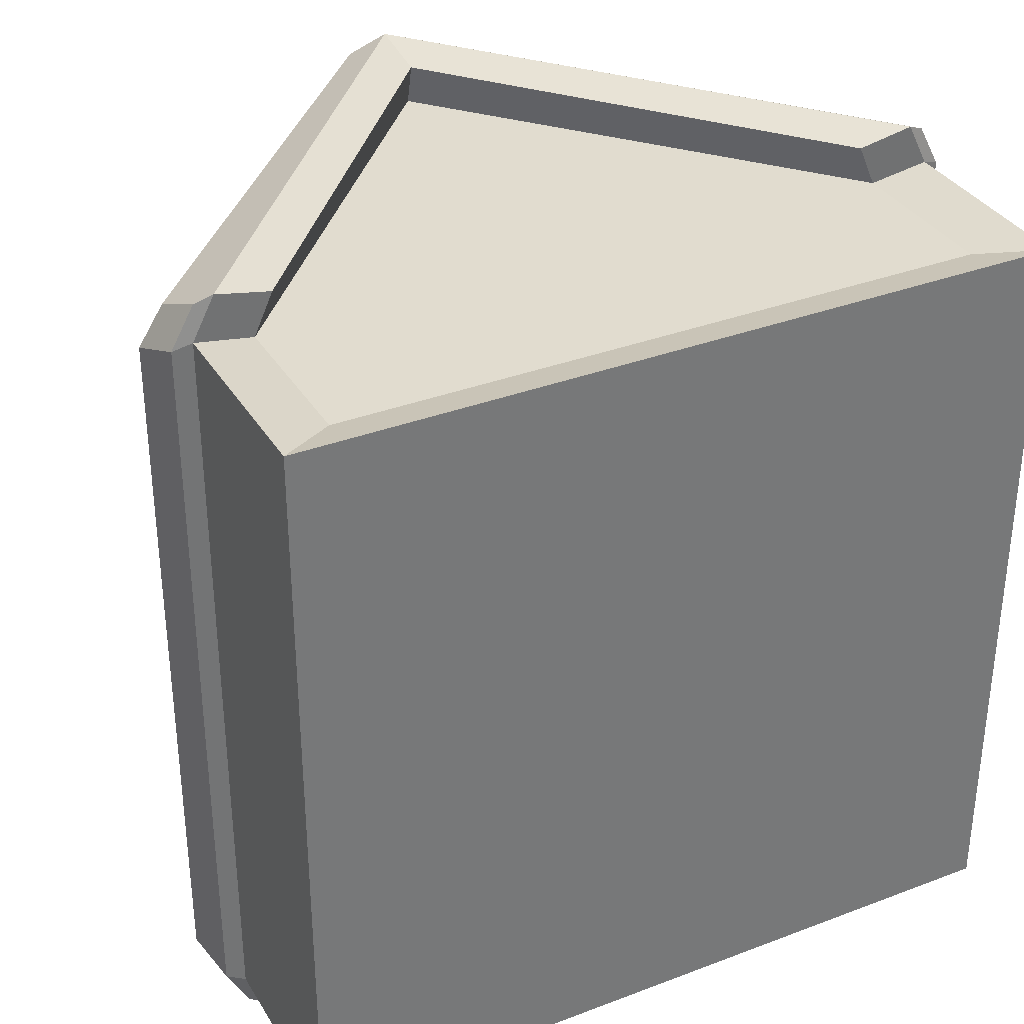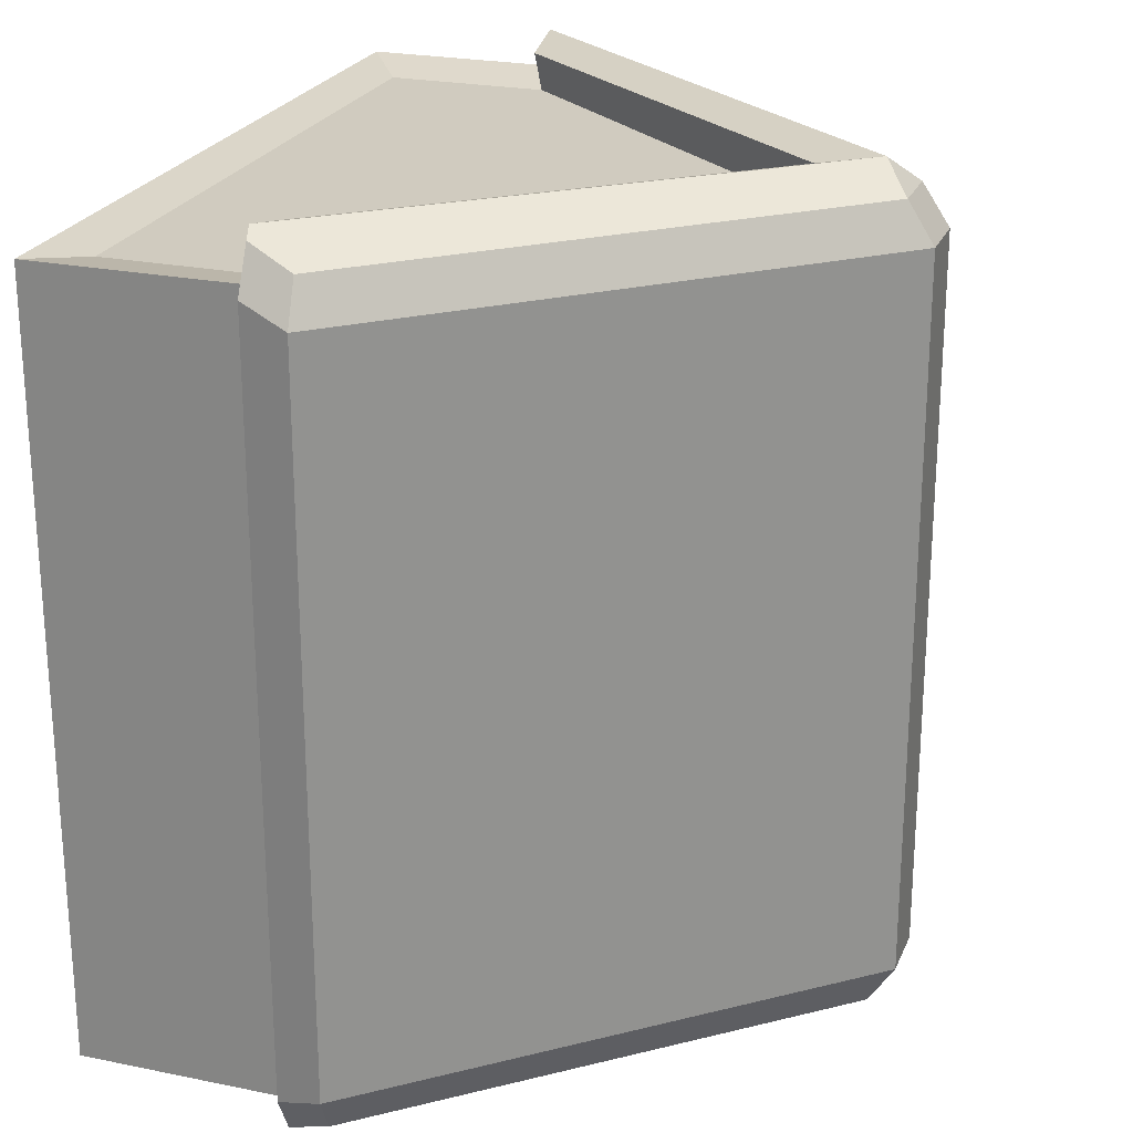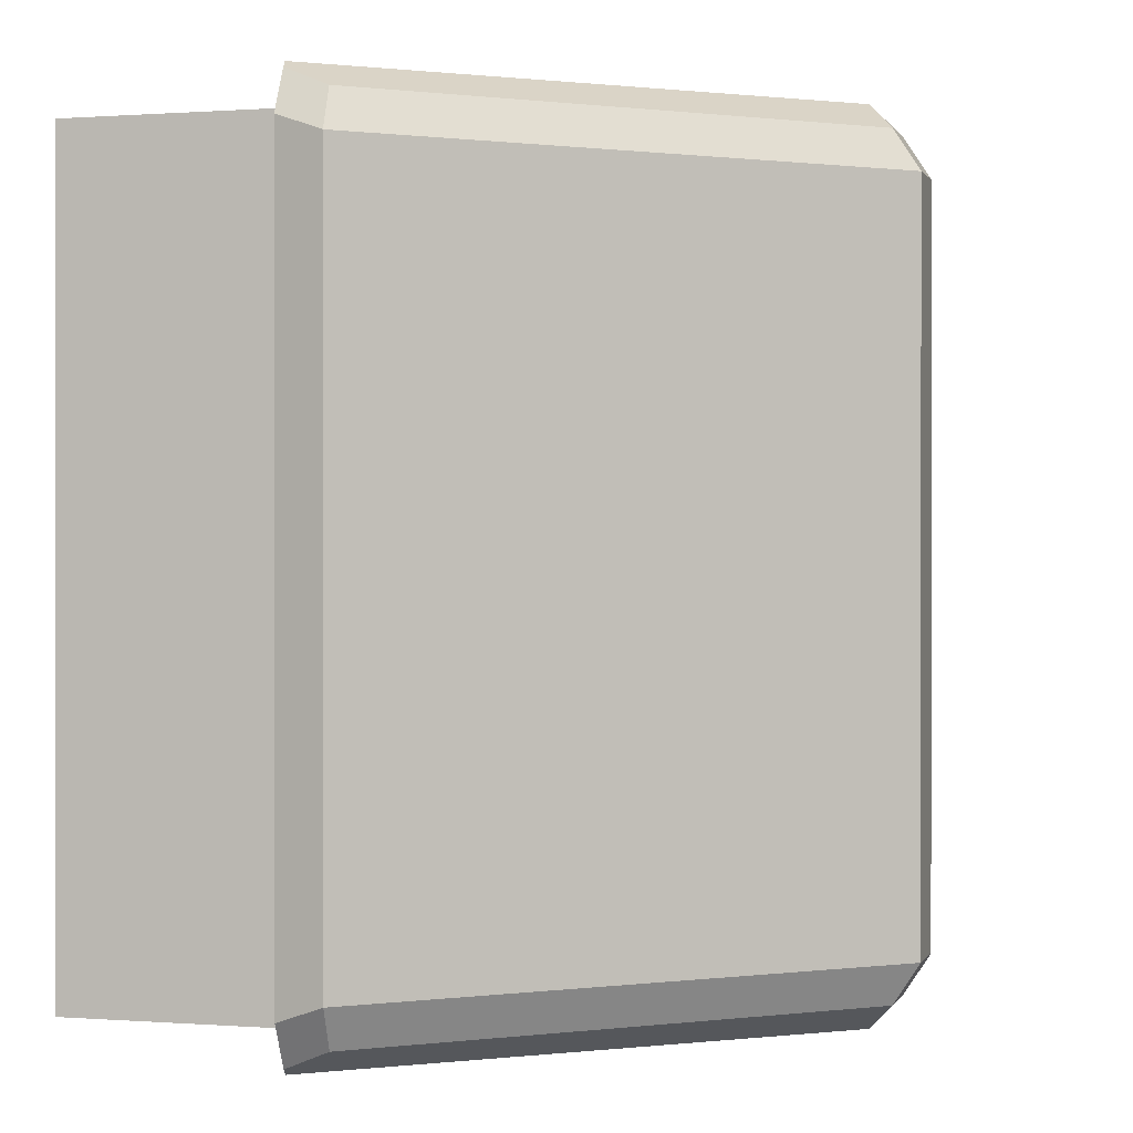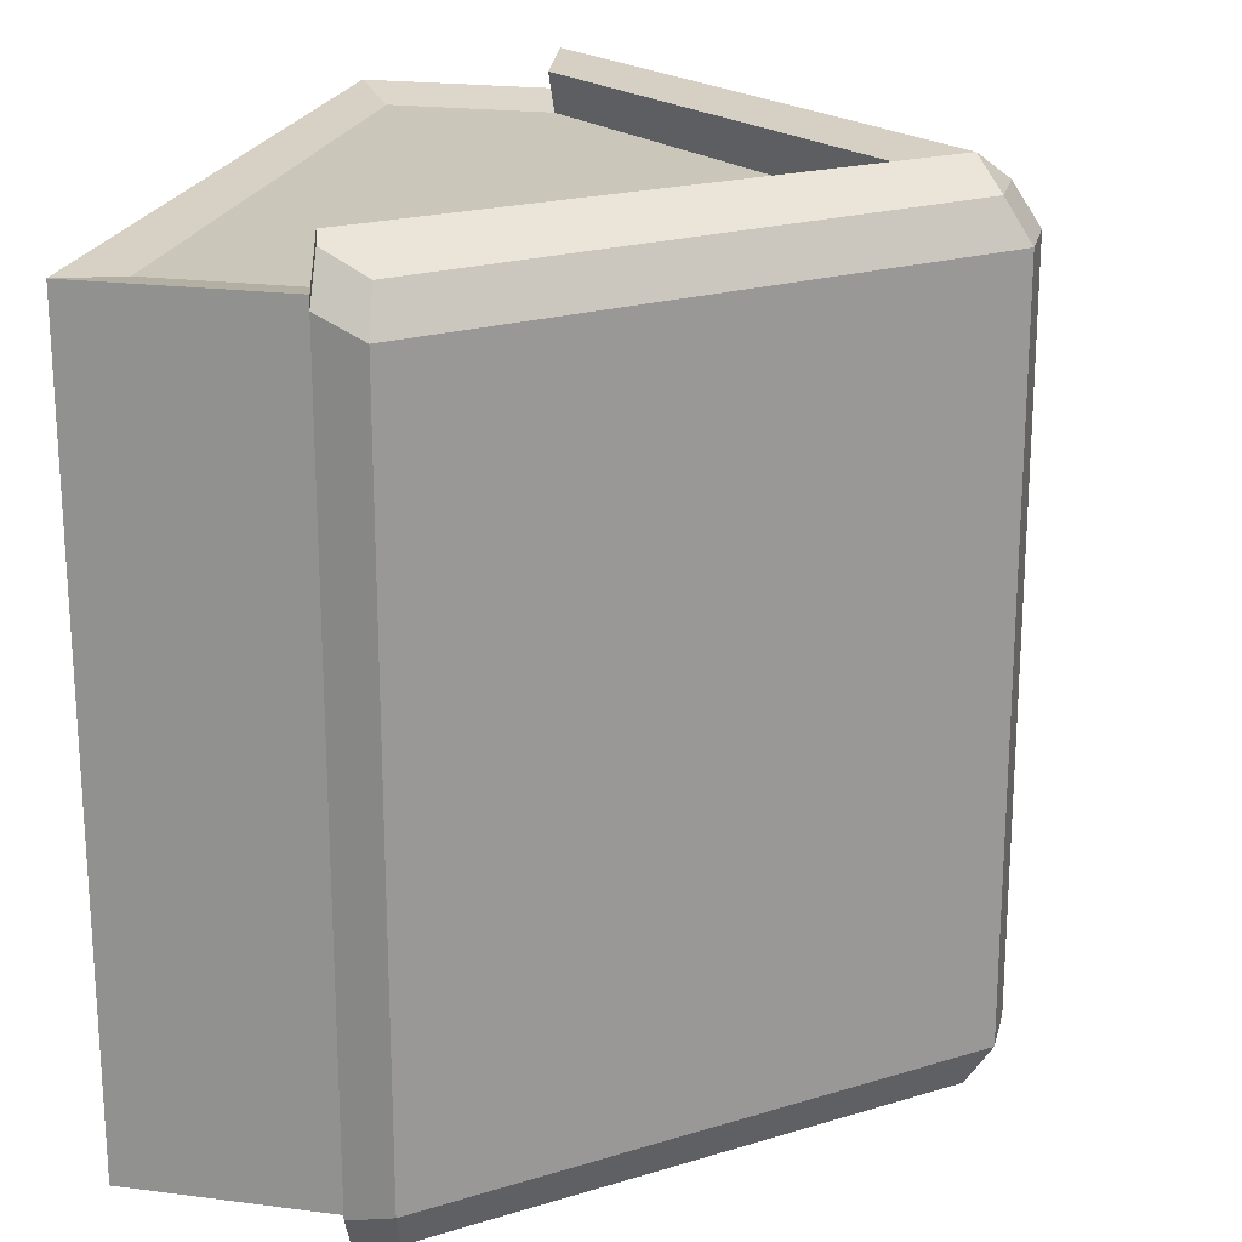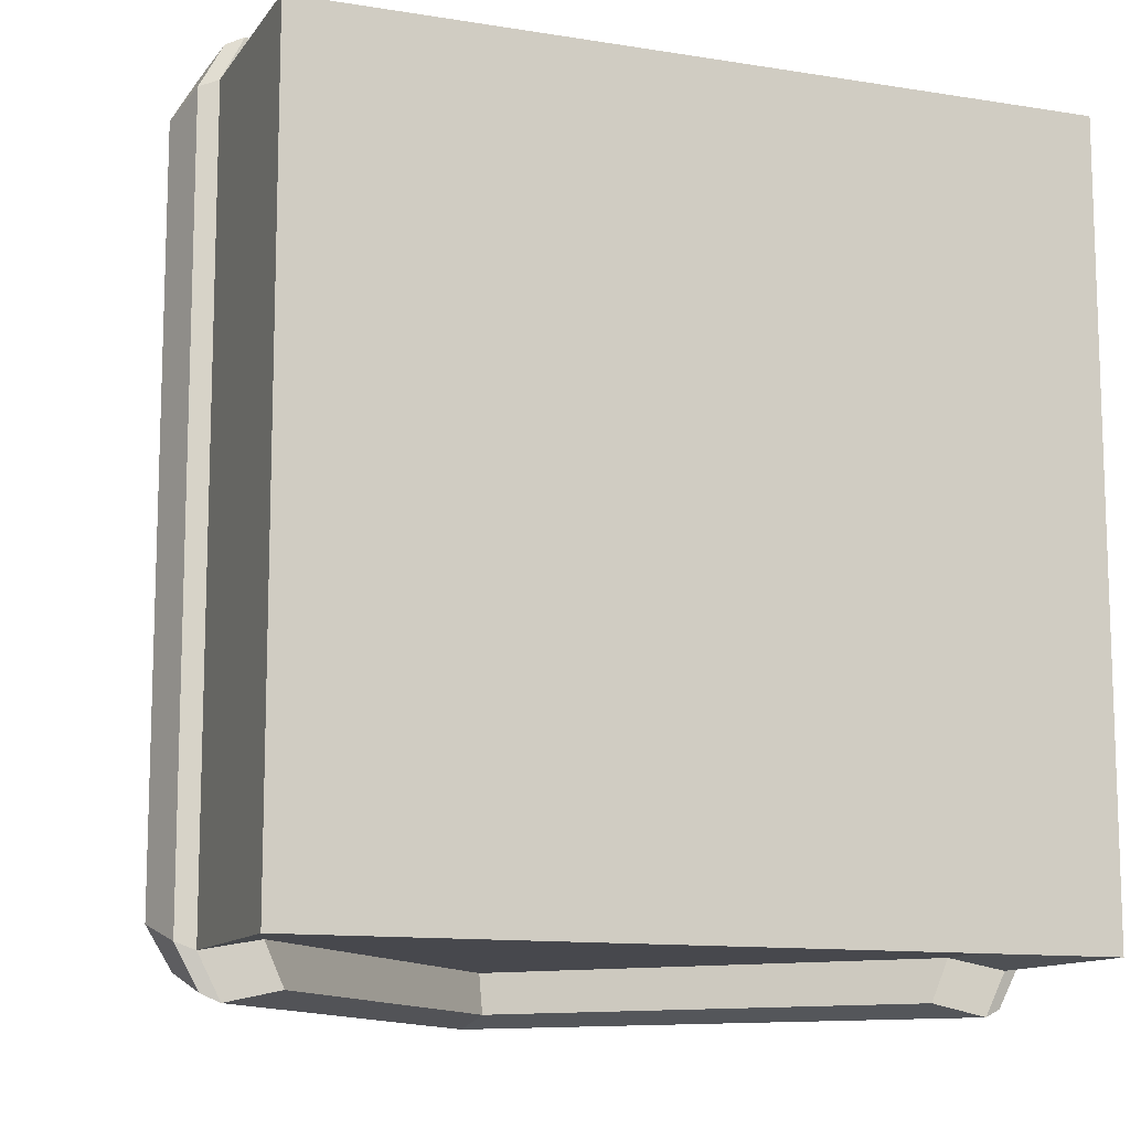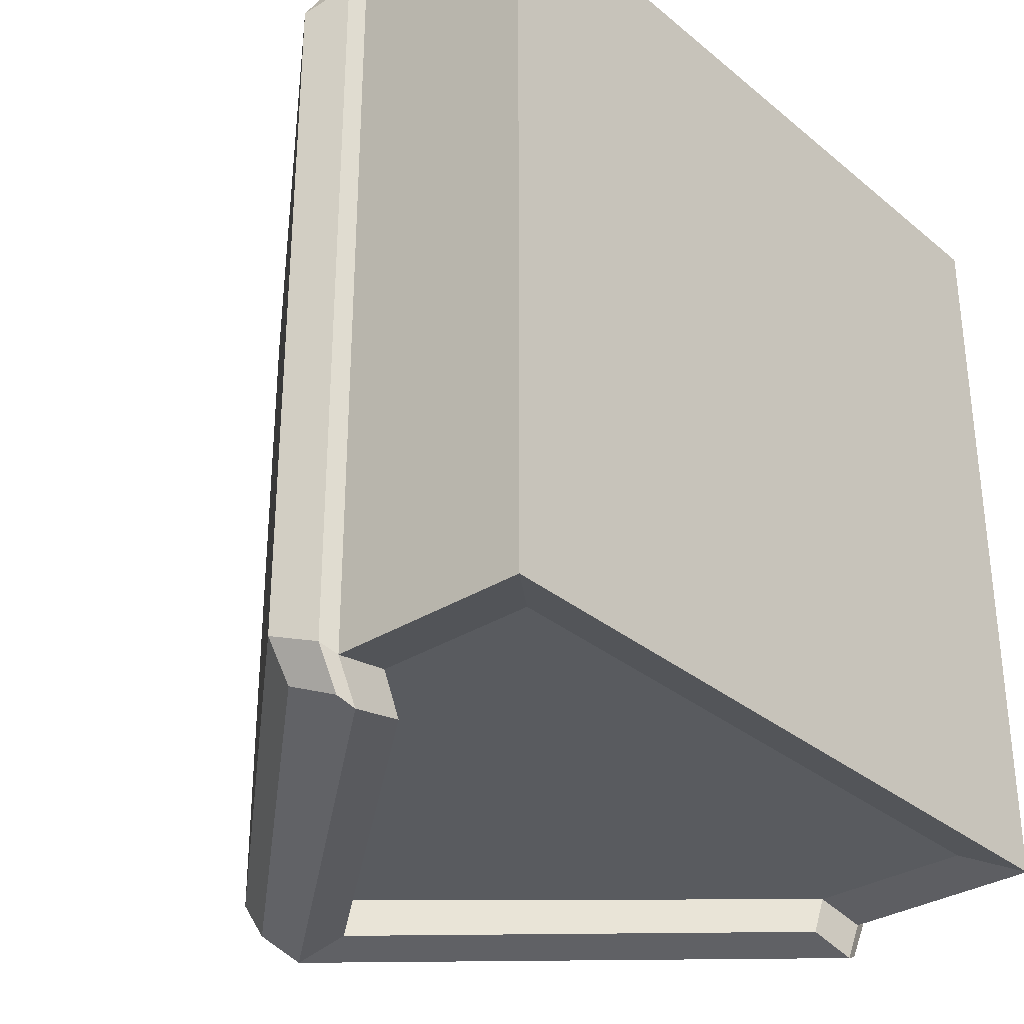
<metadata>
{"format":"obj","ext":"obj","renderer":"f3d","projection":"perspective","resolution":1024,"background":"white","views":[{"elev":34.4,"azim":-27.1,"up":"+Z"},{"elev":23.7,"azim":109.0,"up":"+Z"},{"elev":0.3,"azim":106.1,"up":"+Z"},{"elev":21.1,"azim":103.0,"up":"+Z"},{"elev":-11.8,"azim":-21.3,"up":"+Z"},{"elev":-32.3,"azim":-48.8,"up":"+Z"}]}
</metadata>
<code>
o Cube.001
v 4.509 0.3507 -4.509
v 4.509 2.731 -4.509
v 4.509 0.3507 4.509
v 4.509 2.731 4.509
v -4.509 0.3507 -4.509
v -4.509 2.731 -4.509
v -4.509 0.3507 4.509
v -4.509 2.731 4.509
v 3.824 0.8471 -4.382
v 3.824 2.76 -4.382
v 3.824 2.76 4.382
v 3.824 0.8471 4.382
v -3.824 0.8471 4.382
v 0 7.18 4.382
v -3.824 2.76 4.382
v -3.824 2.76 -4.382
v -3.824 0.8471 -4.382
v 0 7.18 -4.382
v -4.253 2.722 -5.016
v 4.253 2.722 5.016
v 4.253 2.722 -5.016
v 0 7.81 -5.016
v -4.253 2.722 5.016
v 0 7.81 5.016
v 4.884 3.365 -4.221
v 4.727 2.798 -4.424
v 4.727 2.798 4.424
v 4.884 3.365 4.221
v 0.3623 8.428 4.221
v -0.3623 8.428 4.221
v -4.884 3.365 4.221
v -4.727 2.798 4.424
v -4.727 2.798 -4.424
v -4.884 3.365 -4.221
v -0.3623 8.428 -4.221
v 0.3623 8.428 -4.221
v 0 7.06 4.875
v -3.607 2.749 4.875
v 0 7.06 -4.875
v 3.607 2.749 -4.875
v 3.607 2.749 4.875
v -3.607 2.749 -4.875
v 0.3417 8.12 4.695
v -0.3417 8.12 4.695
v -0.3417 8.12 -4.695
v 0.3417 8.12 -4.695
v 4.458 2.786 -4.921
v 4.607 3.322 -4.695
v 4.607 3.322 4.695
v 4.458 2.786 4.921
v -4.458 2.786 4.921
v -4.607 3.322 4.695
v -4.607 3.322 -4.695
v -4.458 2.786 -4.921
f 1 2 4 3
f 8 7 13 15
f 7 8 6 5
f 5 6 16 17
f 3 7 5 1
f 29 30 44 43
f 2 10 40 21
f 12 11 14 15 13
f 17 16 18 10 9
f 30 31 52 44
f 3 4 11 12
f 1 5 17 9
f 7 3 12 13
f 27 28 49 50
f 2 1 9 10
f 15 14 37 38
f 16 6 19 42
f 32 8 23 51
f 6 8 32 33
f 22 19 54 53 45
f 29 28 25 36
f 18 16 42 39
f 31 30 35 34
f 25 26 47 48
f 14 11 41 37
f 25 28 27 26
f 31 34 33 32
f 29 36 35 30
f 4 2 26 27
f 23 24 44 52 51
f 19 22 39 42
f 22 21 40 39
f 24 23 38 37
f 20 24 37 41
f 21 22 46 48 47
f 24 20 50 49 43
f 43 44 24
f 45 46 22
f 4 27 50 20
f 34 35 45 53
f 26 2 21 47
f 31 32 51 52
f 6 33 54 19
f 28 29 43 49
f 8 15 38 23
f 35 36 46 45
f 36 25 48 46
f 33 34 53 54
f 10 18 39 40
f 11 4 20 41

</code>
